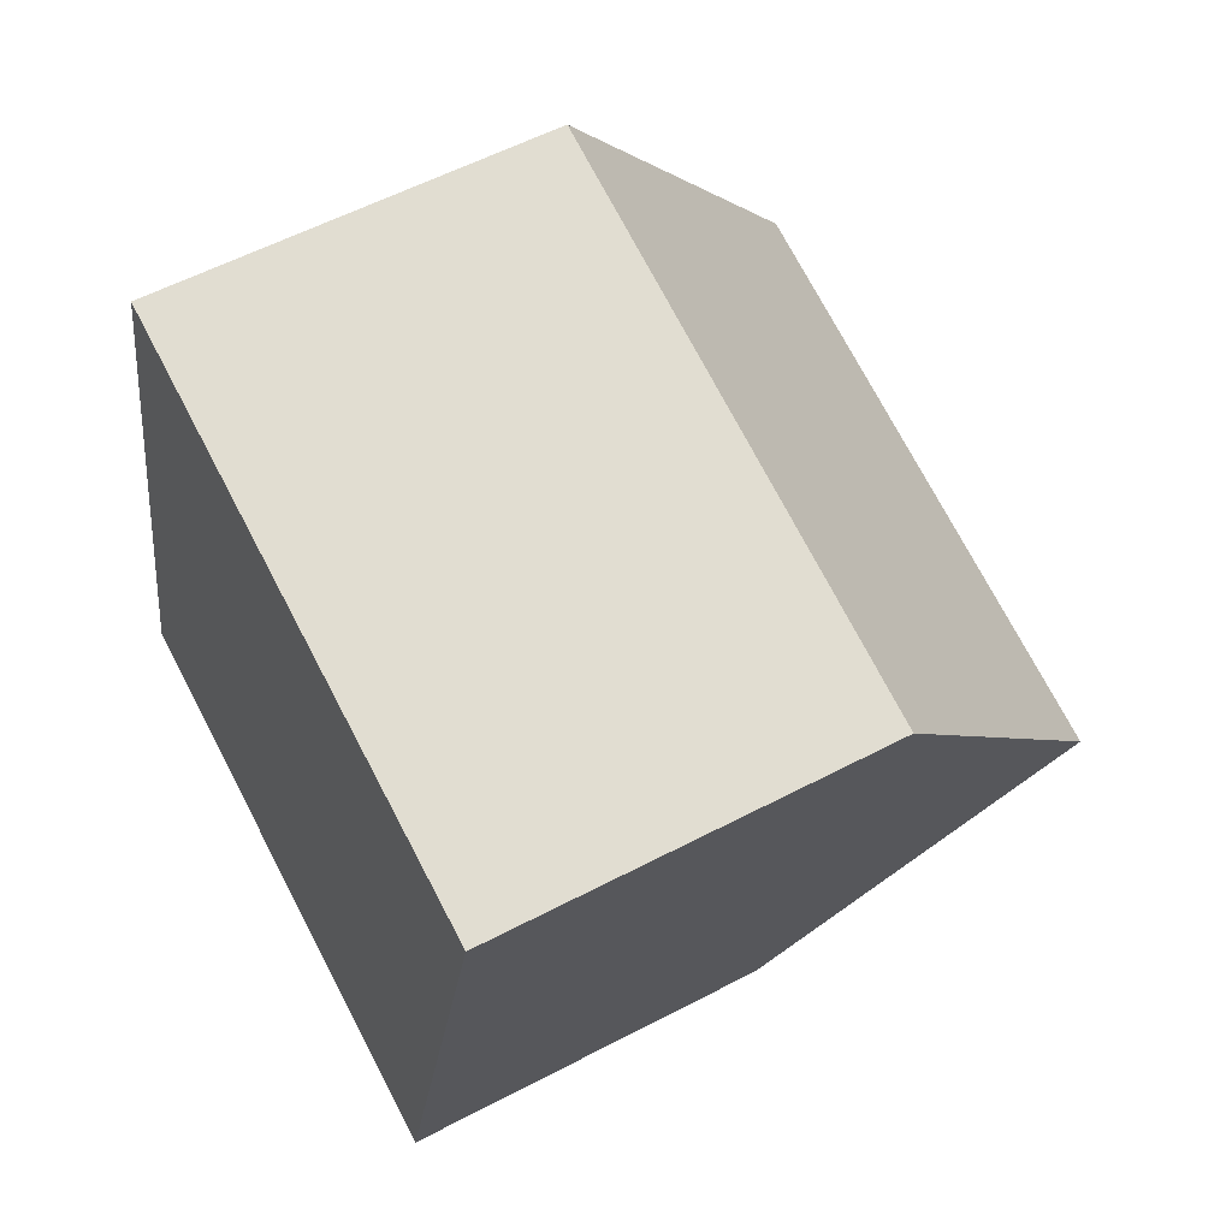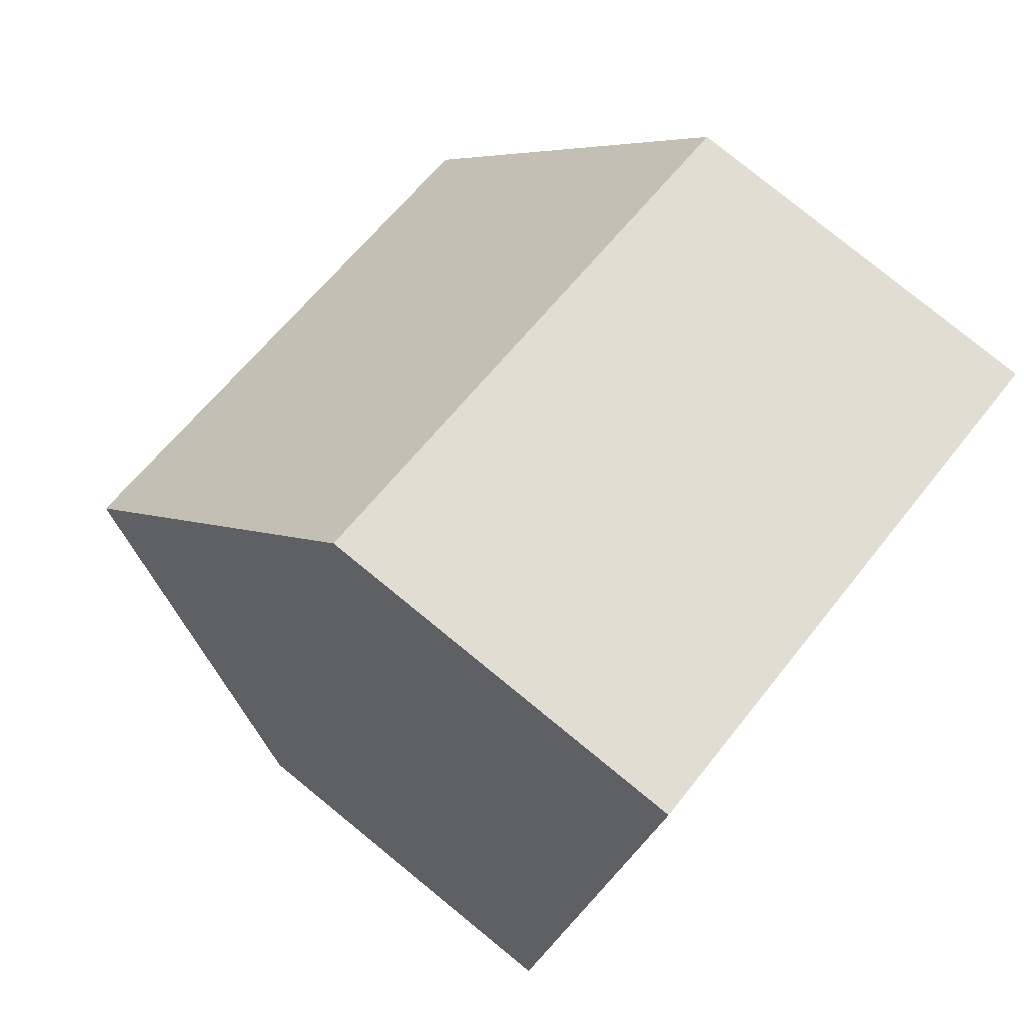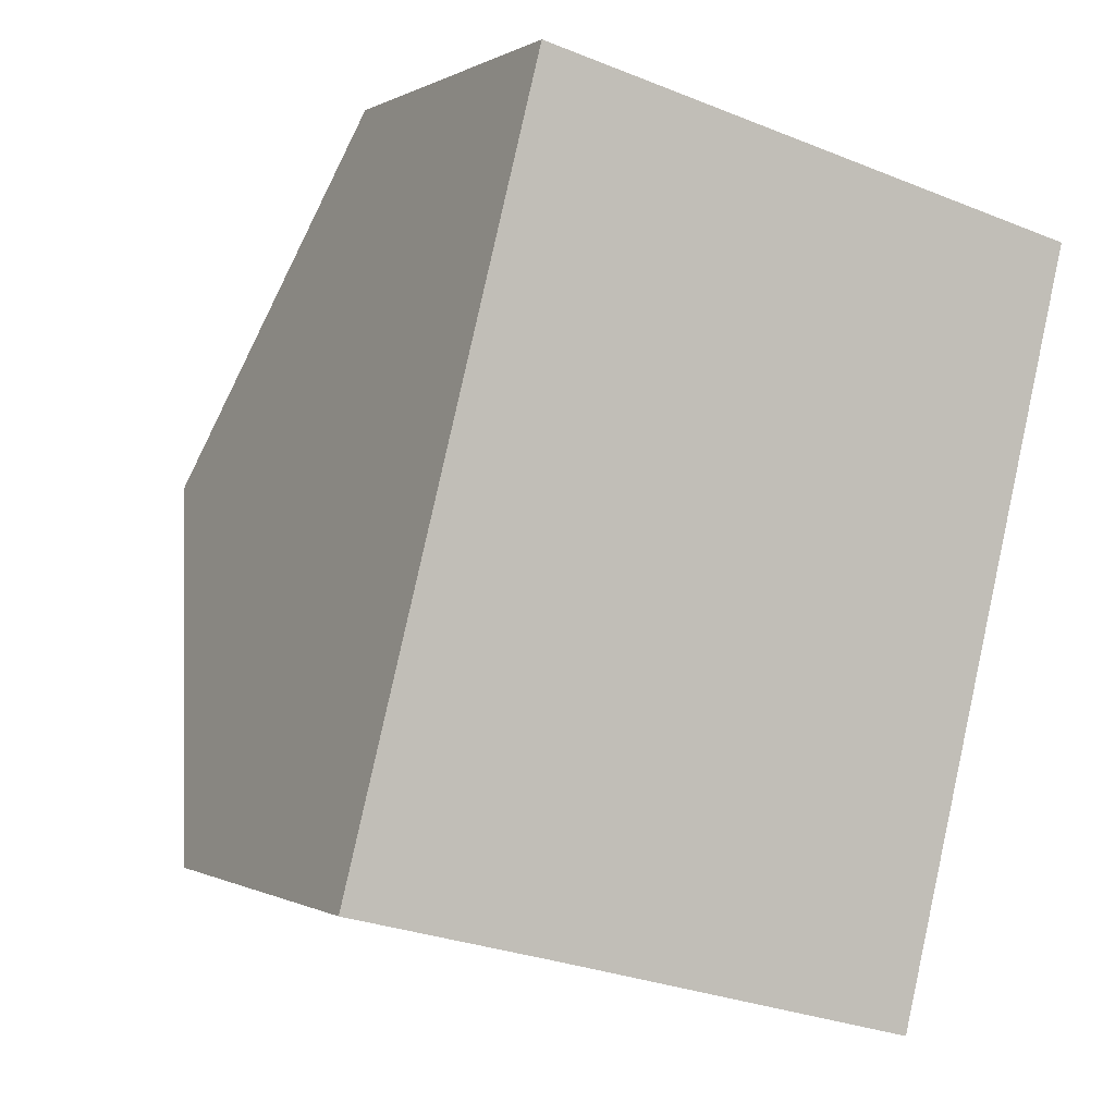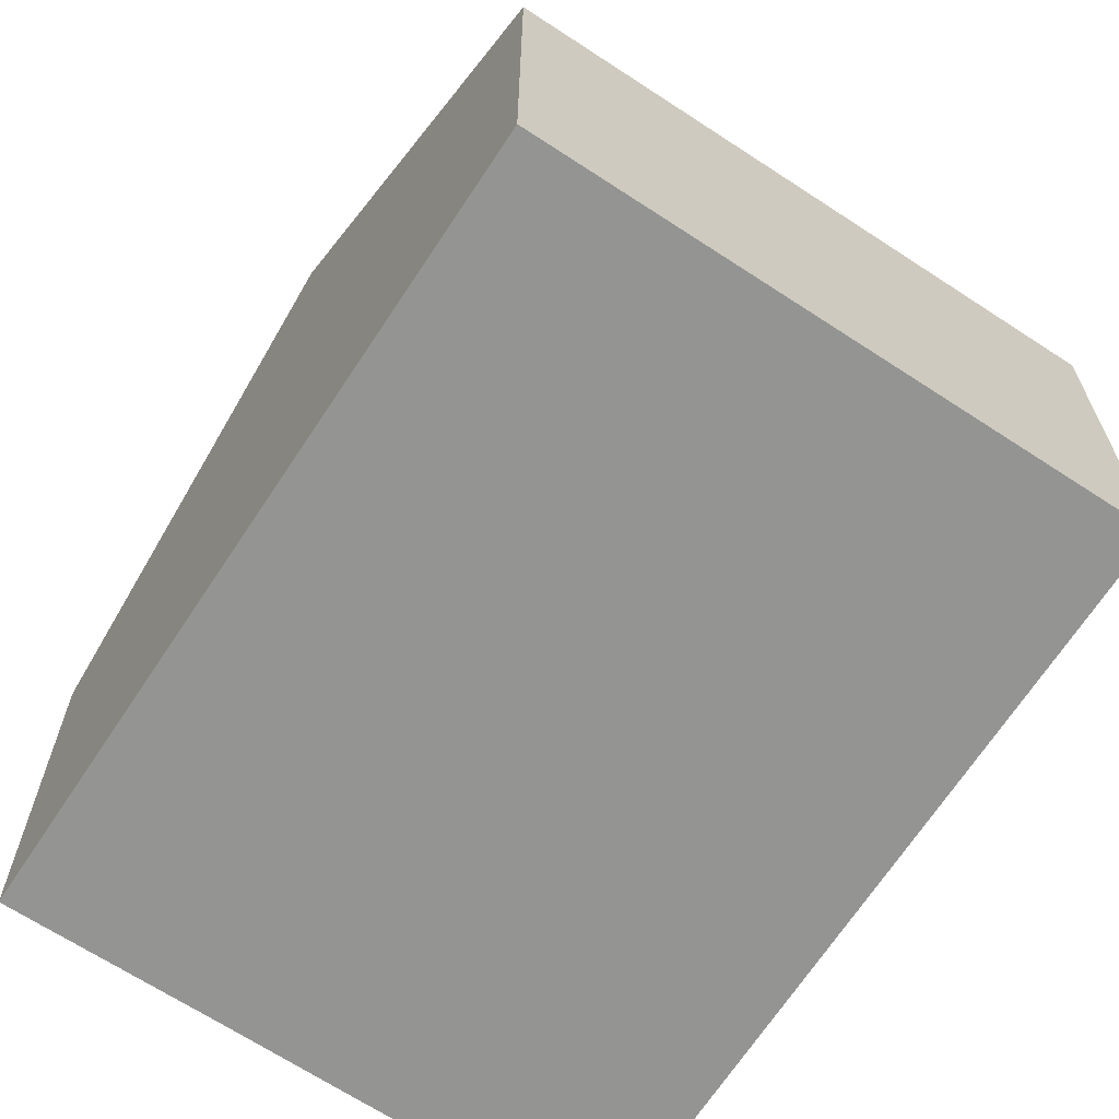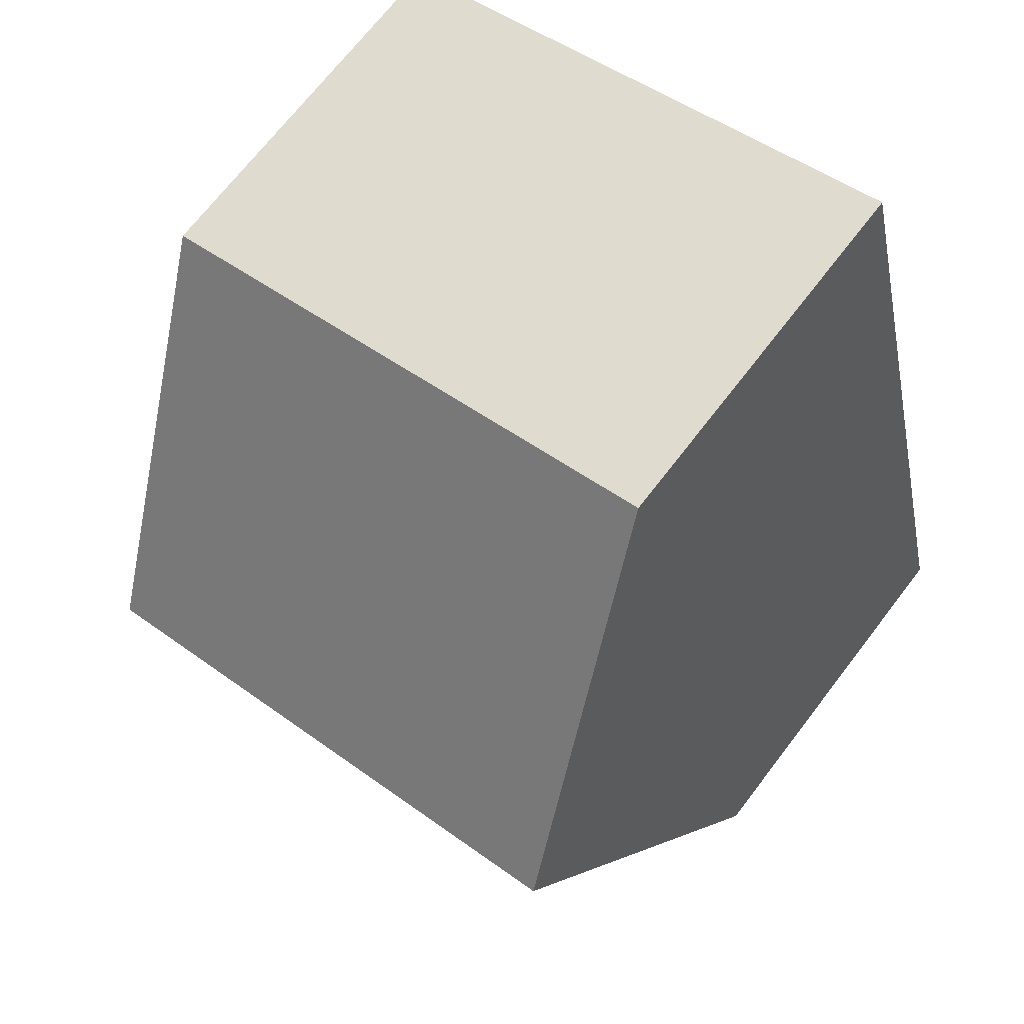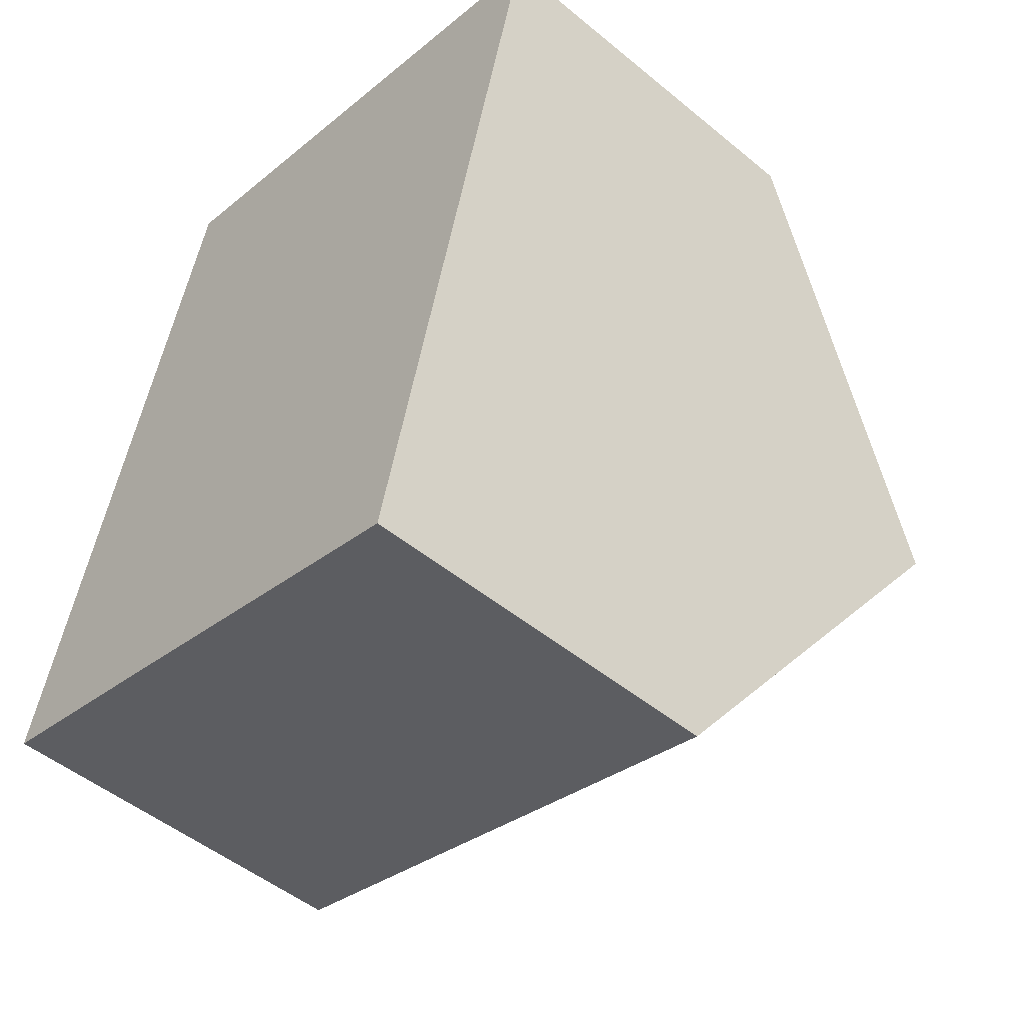
<metadata>
{"format":"obj","ext":"obj","renderer":"f3d","projection":"perspective","resolution":1024,"background":"white","views":[{"elev":57.1,"azim":61.3,"up":"+Z"},{"elev":79.8,"azim":-50.9,"up":"+Z"},{"elev":-0.2,"azim":-27.4,"up":"+Z"},{"elev":-66.9,"azim":-19.1,"up":"+Y"},{"elev":70.0,"azim":-142.5,"up":"+Z"},{"elev":-49.7,"azim":47.8,"up":"+Z"}]}
</metadata>
<code>
v  10.56 5.419 8.465
v  1.33 9.305 5.243
v  2.657 5.449 10.47
v  9.28 9.305 3.181
v  2.863 5.45 -0.727
v  8.003 5.445 -2.068
v  0 5.439 3.33e-16
v  8.003 1.266e-16 -2.068
v  2.863 4.452e-17 -0.727
v  0 0 0
v  1.33 -3.21e-16 5.243
v  2.657 -6.412e-16 10.47
v  10.56 -5.183e-16 8.465
v  9.28 -1.948e-16 3.181
g defaultobject
f 1 2 3
f 2 1 4
f 5 4 6
f 4 5 2
f 2 5 7
f 8 5 6
f 5 8 7
f 7 8 9
f 7 9 10
f 10 2 7
f 2 10 3
f 3 10 11
f 3 11 12
f 12 1 3
f 1 12 13
f 1 6 4
f 6 1 8
f 8 1 14
f 14 1 13
f 11 13 12
f 13 11 14
f 14 11 10
f 14 10 9
f 14 9 8

</code>
